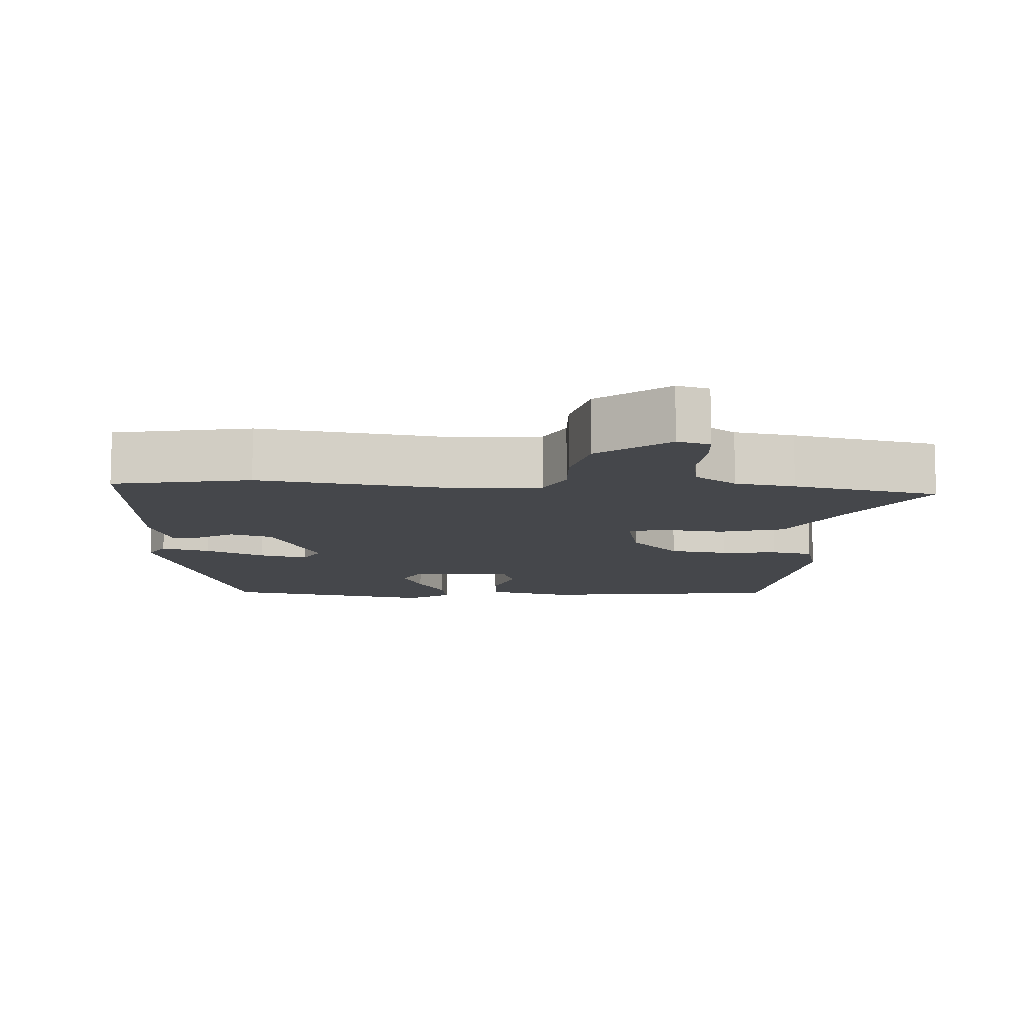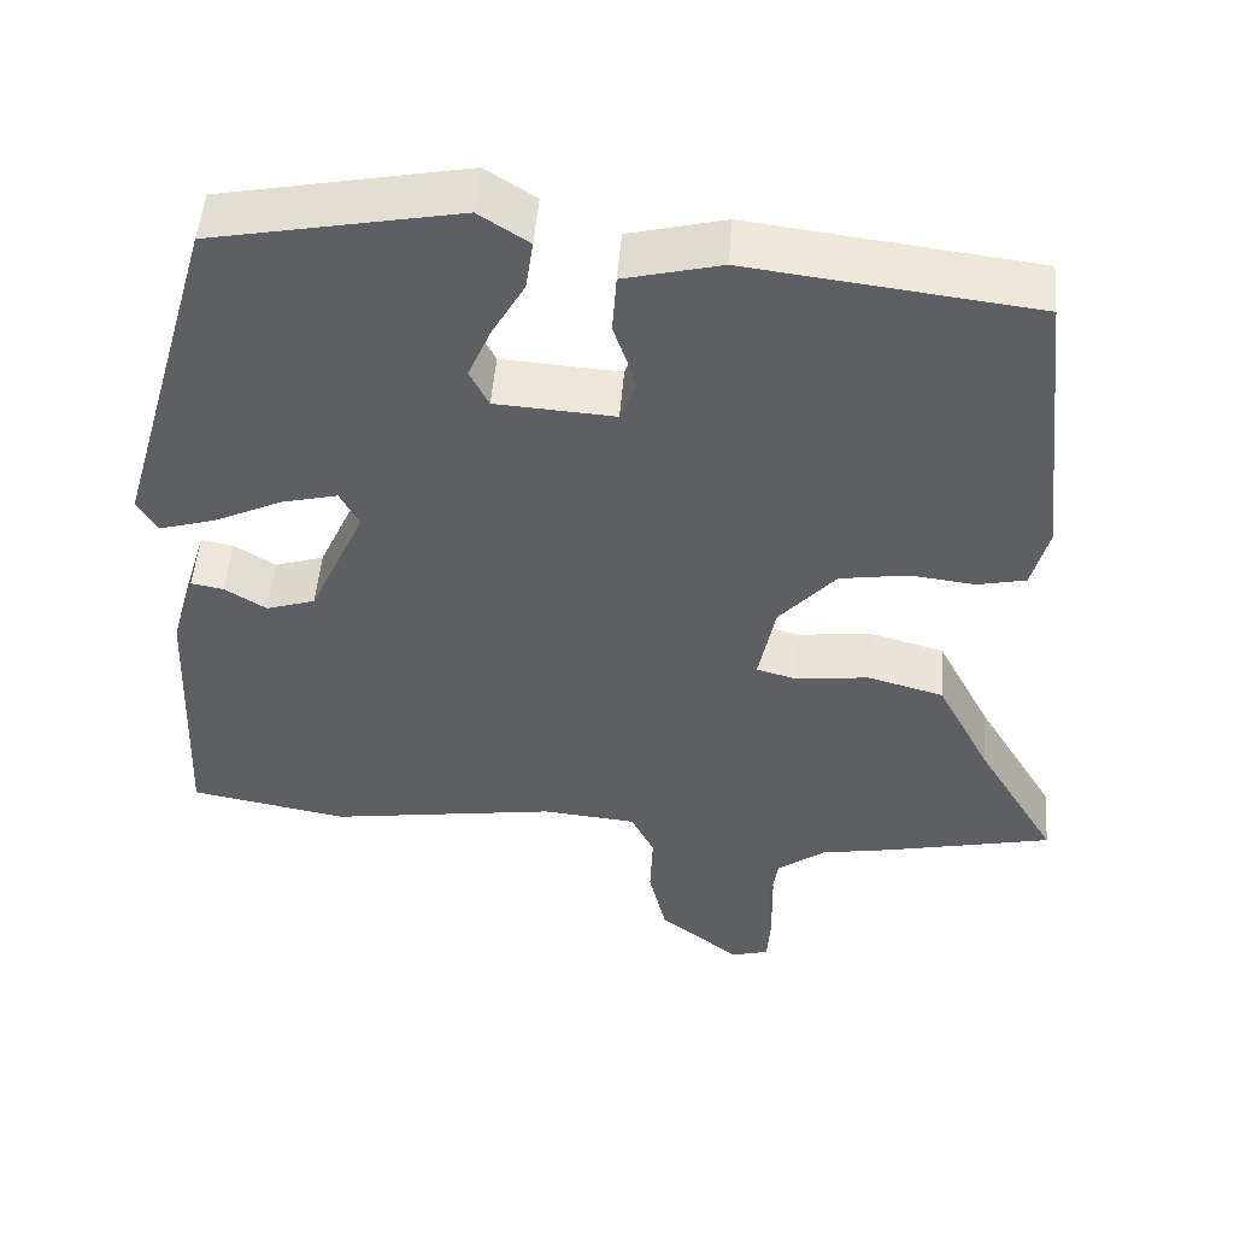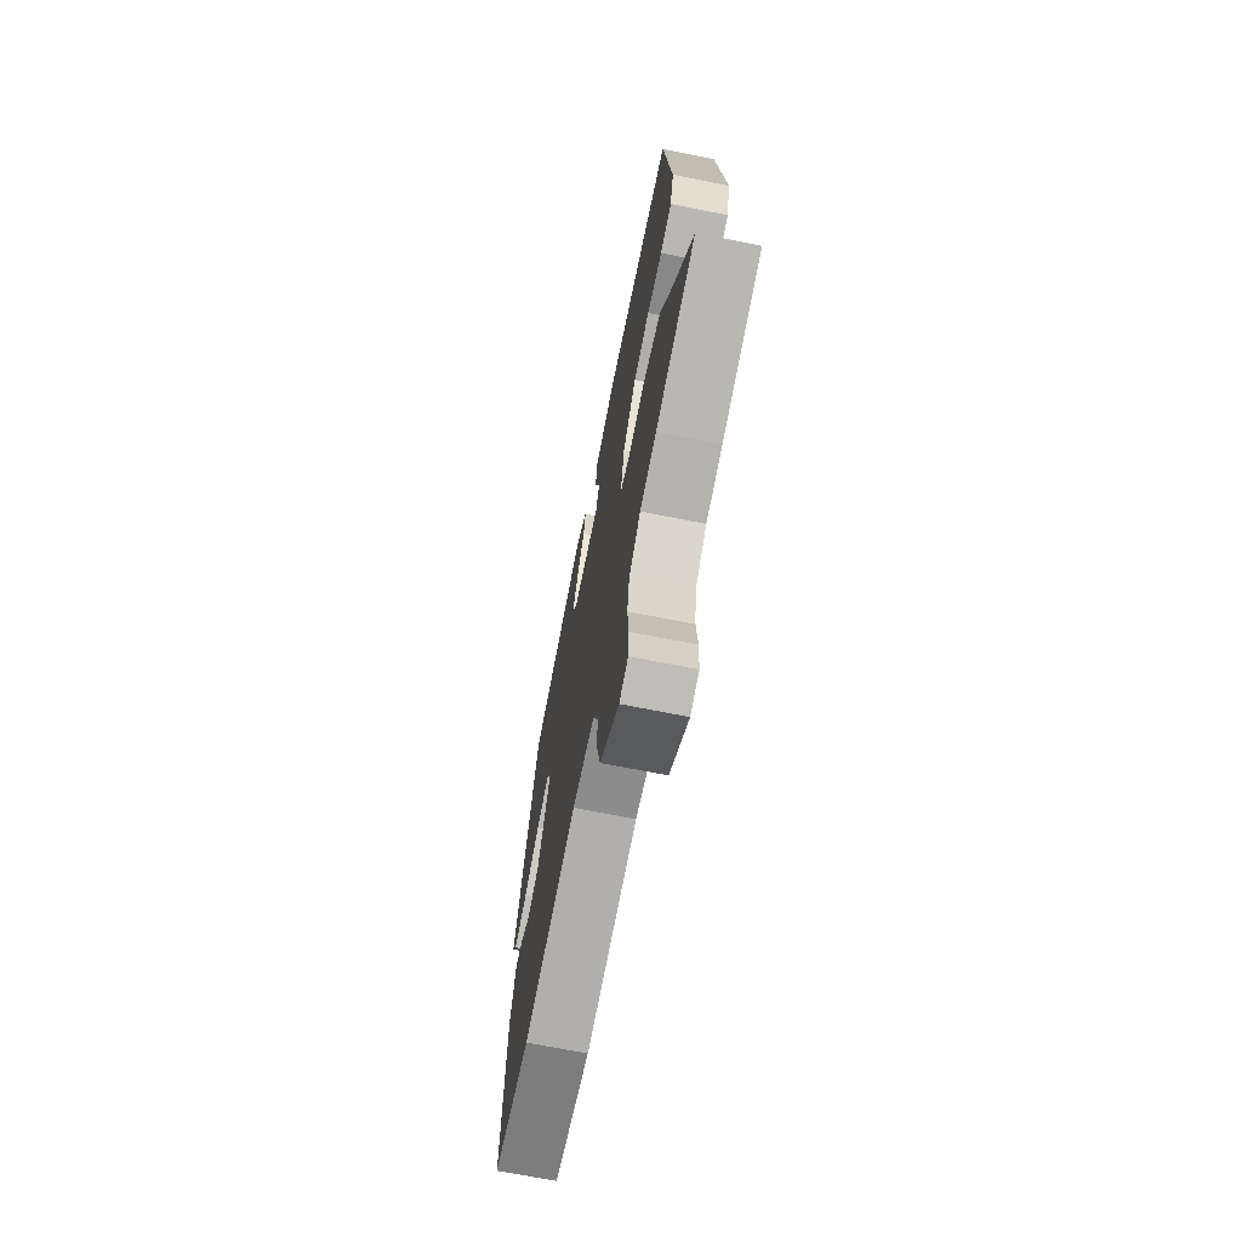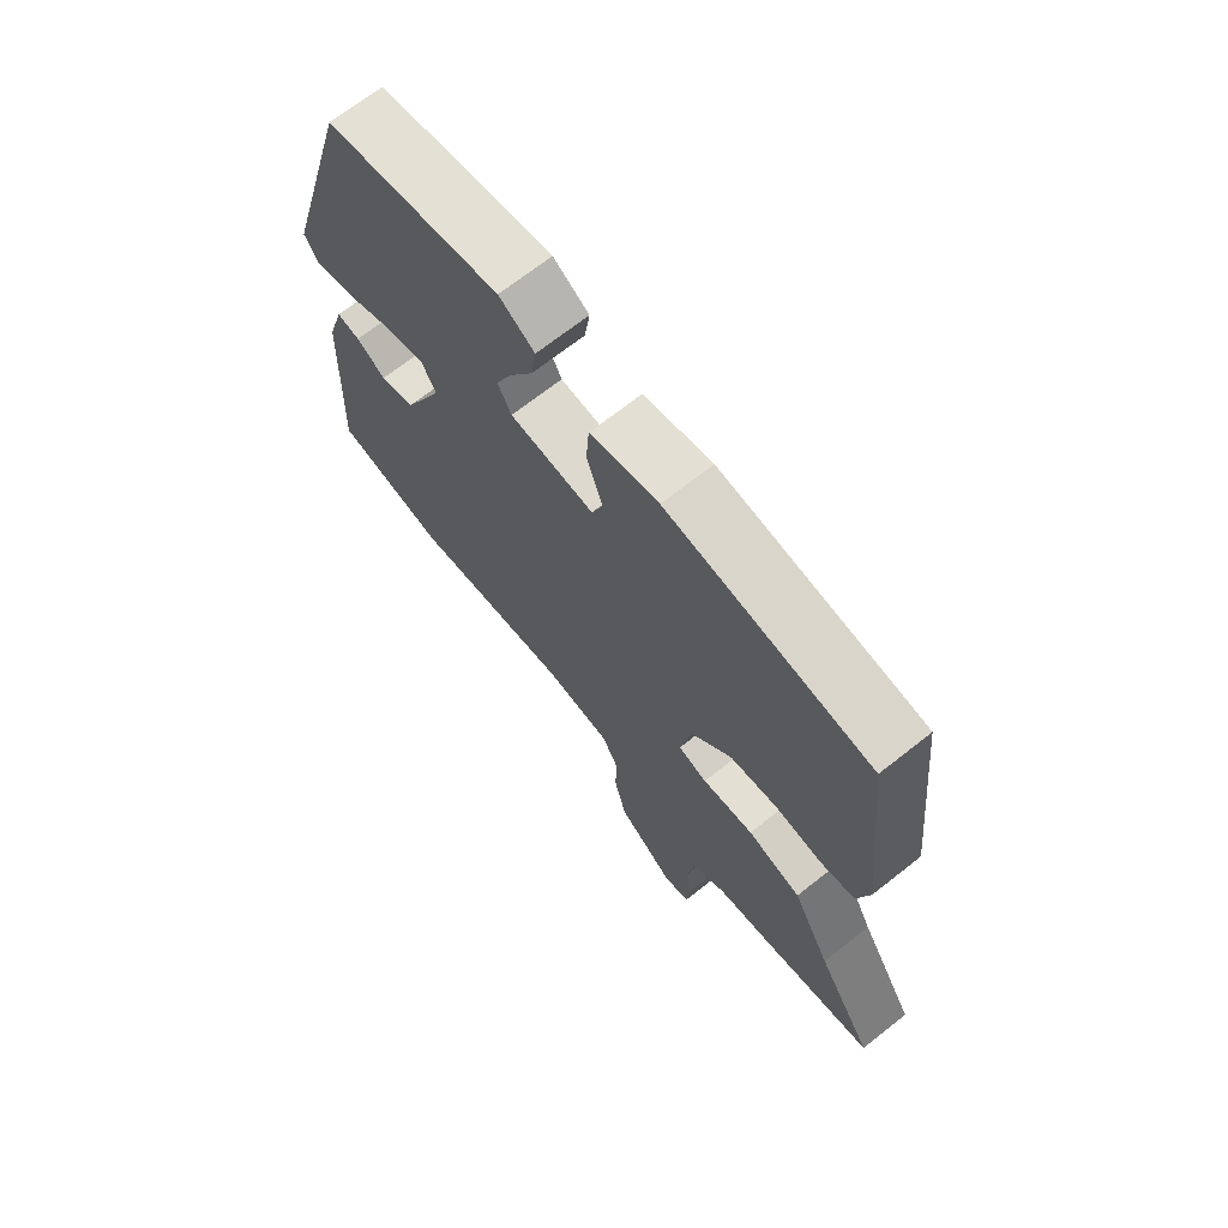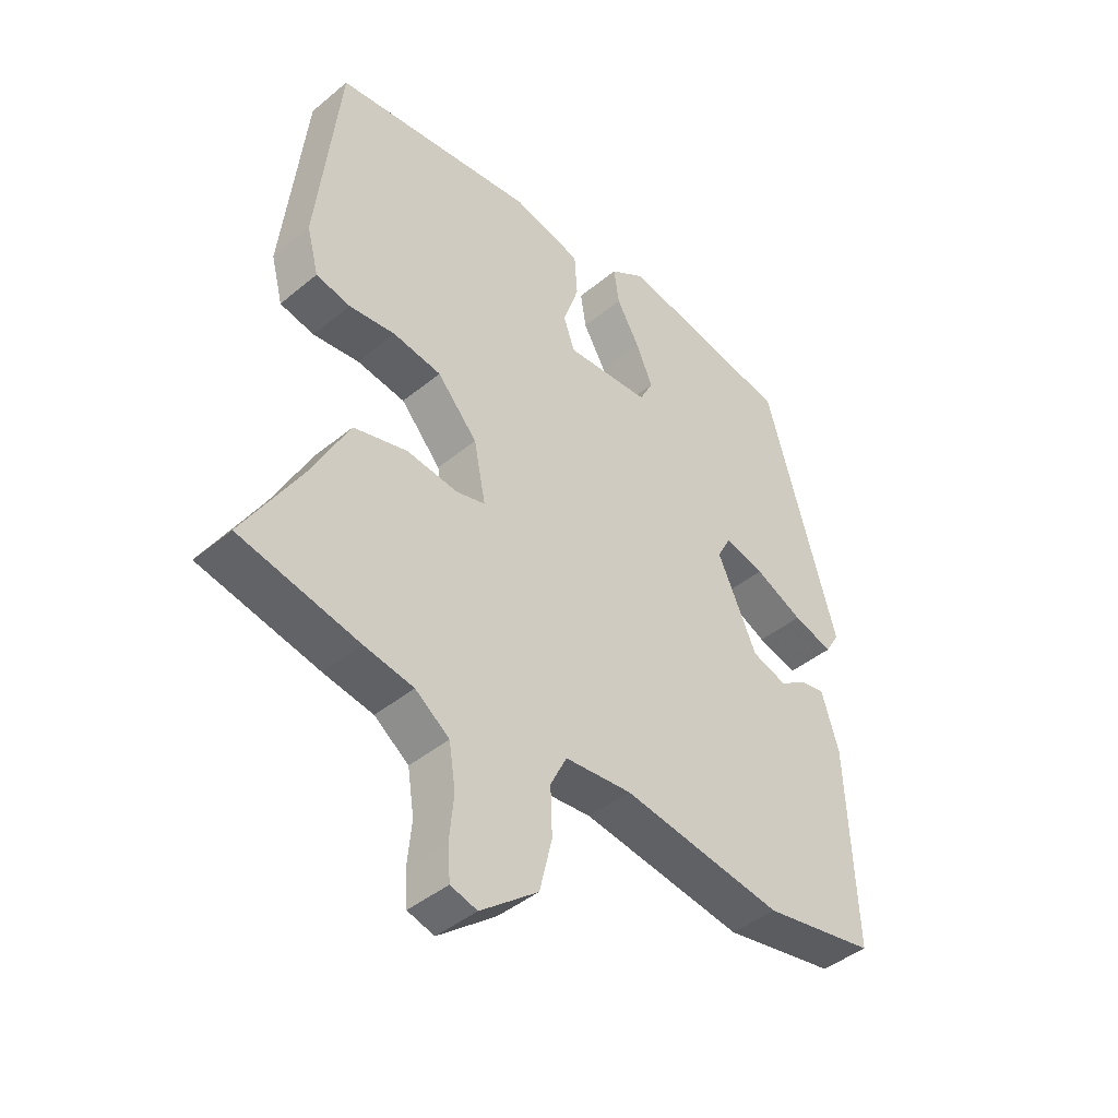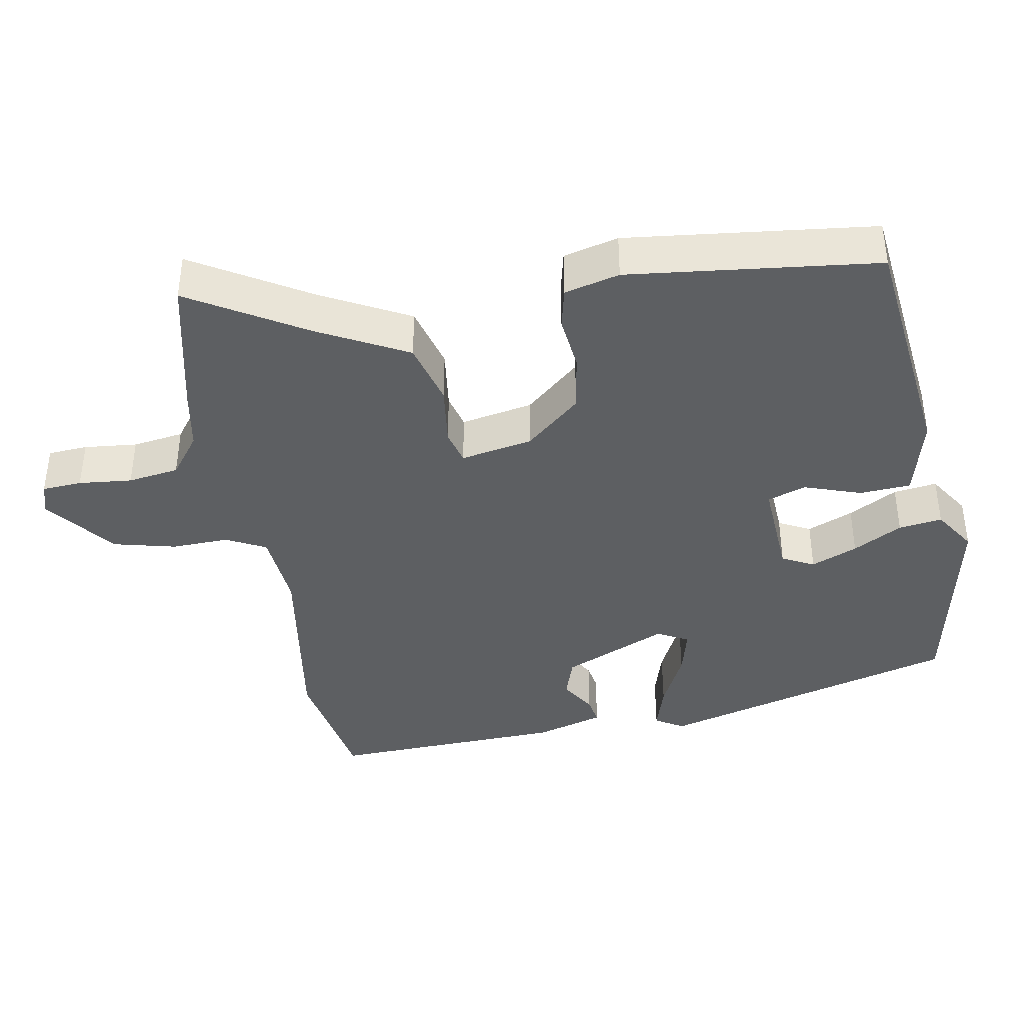
<metadata>
{"format":"obj","ext":"obj","renderer":"f3d","projection":"perspective","resolution":1024,"background":"white","views":[{"elev":-10.4,"azim":177.1,"up":"+Y"},{"elev":50.0,"azim":-175.4,"up":"+Z"},{"elev":-69.3,"azim":-101.3,"up":"+Z"},{"elev":69.5,"azim":-128.3,"up":"+Z"},{"elev":-43.1,"azim":-45.7,"up":"+Z"},{"elev":-39.7,"azim":-80.2,"up":"+Y"}]}
</metadata>
<code>
v -0.495 0.07 0.455
v -0.152 0.07 0.496
v -0.036 0.07 0.467
v -0.031 0.07 0.395
v -0.058 0.07 0.315
v -0.039 0.07 0.261
v 0.104 0.07 0.27
v 0.127 0.07 0.315
v 0.099 0.07 0.38
v 0.06 0.07 0.449
v 0.051 0.07 0.51
v 0.111 0.07 0.549
v 0.407 0.07 0.491
v 0.528 0.07 0.068
v 0.504 0.07 0.028
v 0.436 0.07 0.048
v 0.354 0.07 0.087
v 0.286 0.07 0.104
v 0.263 0.07 0.06
v 0.33 0.07 -0.088
v 0.389 0.07 -0.107
v 0.439 0.07 -0.076
v 0.478 0.07 -0.069
v 0.507 0.07 -0.165
v 0.521 0.07 -0.496
v 0.331 0.07 -0.53
v 0.057 0.07 -0.488
v -0.056 0.07 -0.498
v -0.084 0.07 -0.554
v -0.081 0.07 -0.634
v -0.102 0.07 -0.722
v -0.199 0.07 -0.798
v -0.244 0.07 -0.785
v -0.248 0.07 -0.729
v -0.241 0.07 -0.654
v -0.252 0.07 -0.582
v -0.31 0.07 -0.539
v -0.393 0.07 -0.524
v -0.595 0.07 -0.479
v -0.499 0.07 -0.318
v -0.434 0.07 -0.193
v -0.343 0.07 -0.168
v -0.256 0.07 -0.179
v -0.207 0.07 -0.166
v -0.227 0.07 -0.065
v -0.295 0.07 0.012
v -0.377 0.07 0.025
v -0.455 0.07 0.016
v -0.513 0.07 0.029
v -0.533 0.07 0.106
v -0.495 0 0.455
v -0.152 0 0.496
v -0.036 0 0.467
v -0.031 0 0.395
v -0.058 0 0.315
v -0.039 0 0.261
v 0.104 0 0.27
v 0.127 0 0.315
v 0.099 0 0.38
v 0.06 0 0.449
v 0.051 0 0.51
v 0.111 0 0.549
v 0.407 0 0.491
v 0.528 0 0.068
v 0.504 0 0.028
v 0.436 0 0.048
v 0.354 0 0.087
v 0.286 0 0.104
v 0.263 0 0.06
v 0.33 0 -0.088
v 0.389 0 -0.107
v 0.439 0 -0.076
v 0.478 0 -0.069
v 0.507 0 -0.165
v 0.521 0 -0.496
v 0.331 0 -0.53
v 0.057 0 -0.488
v -0.056 0 -0.498
v -0.084 0 -0.554
v -0.081 0 -0.634
v -0.102 0 -0.722
v -0.199 0 -0.798
v -0.244 0 -0.785
v -0.248 0 -0.729
v -0.241 0 -0.654
v -0.252 0 -0.582
v -0.31 0 -0.539
v -0.393 0 -0.524
v -0.595 0 -0.479
v -0.499 0 -0.318
v -0.434 0 -0.193
v -0.343 0 -0.168
v -0.256 0 -0.179
v -0.207 0 -0.166
v -0.227 0 -0.065
v -0.295 0 0.012
v -0.377 0 0.025
v -0.455 0 0.016
v -0.513 0 0.029
v -0.533 0 0.106
f 47 48 49 50
f 46 47 50 1
f 45 46 1 2
f 44 45 2 3
f 40 41 42 43
f 40 43 44
f 37 38 39 40
f 36 37 40 44
f 35 36 44 3
f 29 30 31 32
f 29 32 33 34
f 24 25 26 27
f 24 27 28
f 21 22 23 24
f 20 21 24 28
f 19 20 28
f 18 19 28
f 14 15 16 17
f 14 17 18
f 13 14 18
f 9 10 11 12
f 8 9 12 13
f 7 8 13 18
f 3 4 5
f 34 35 3 5
f 28 29 34 5
f 6 7 18 28
f 5 6 28
f 100 99 98 97
f 51 100 97 96
f 52 51 96 95
f 53 52 95 94
f 93 92 91 90
f 94 93 90
f 90 89 88 87
f 94 90 87 86
f 53 94 86 85
f 82 81 80 79
f 84 83 82 79
f 77 76 75 74
f 78 77 74
f 74 73 72 71
f 78 74 71 70
f 78 70 69
f 78 69 68
f 67 66 65 64
f 68 67 64
f 68 64 63
f 62 61 60 59
f 63 62 59 58
f 68 63 58 57
f 55 54 53
f 55 53 85 84
f 55 84 79 78
f 78 68 57 56
f 78 56 55
f 1 51 52 2
f 2 52 53 3
f 3 53 54 4
f 4 54 55 5
f 5 55 56 6
f 6 56 57 7
f 7 57 58 8
f 8 58 59 9
f 9 59 60 10
f 10 60 61 11
f 11 61 62 12
f 12 62 63 13
f 13 63 64 14
f 14 64 65 15
f 15 65 66 16
f 16 66 67 17
f 17 67 68 18
f 18 68 69 19
f 19 69 70 20
f 20 70 71 21
f 21 71 72 22
f 22 72 73 23
f 23 73 74 24
f 24 74 75 25
f 25 75 76 26
f 26 76 77 27
f 27 77 78 28
f 28 78 79 29
f 29 79 80 30
f 30 80 81 31
f 31 81 82 32
f 32 82 83 33
f 33 83 84 34
f 34 84 85 35
f 35 85 86 36
f 36 86 87 37
f 37 87 88 38
f 38 88 89 39
f 39 89 90 40
f 40 90 91 41
f 41 91 92 42
f 42 92 93 43
f 43 93 94 44
f 44 94 95 45
f 45 95 96 46
f 46 96 97 47
f 47 97 98 48
f 48 98 99 49
f 49 99 100 50
f 50 100 51 1

</code>
